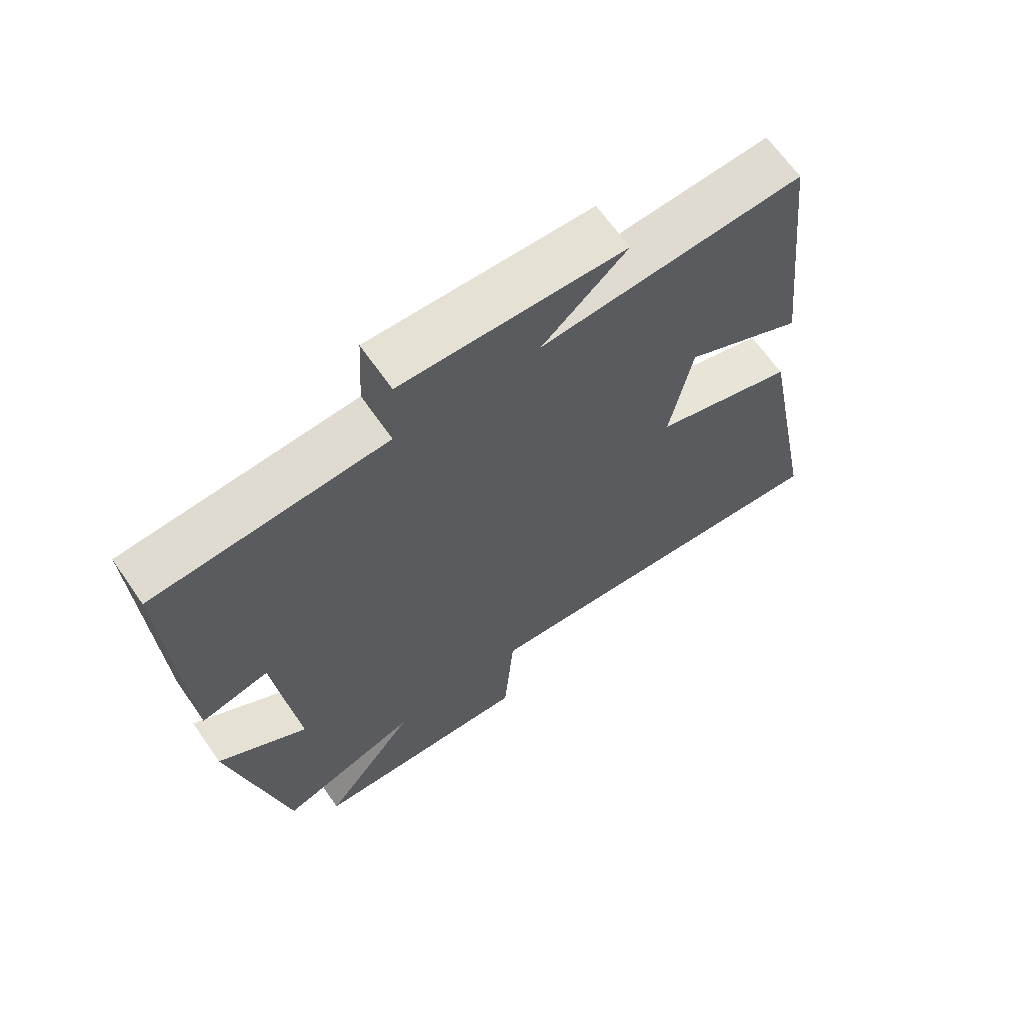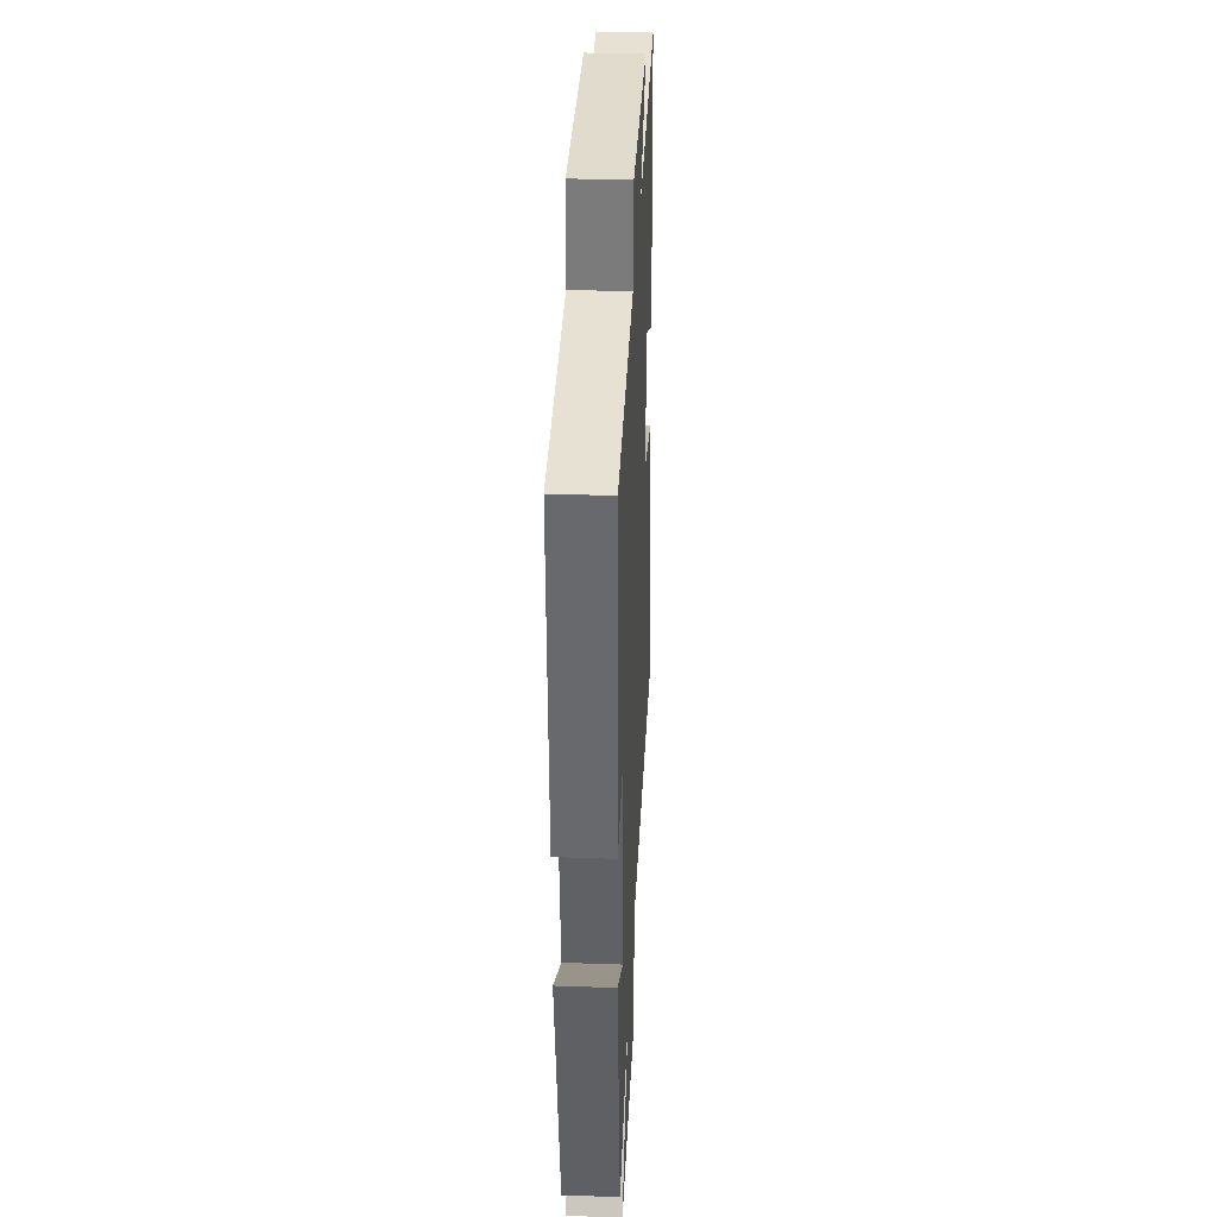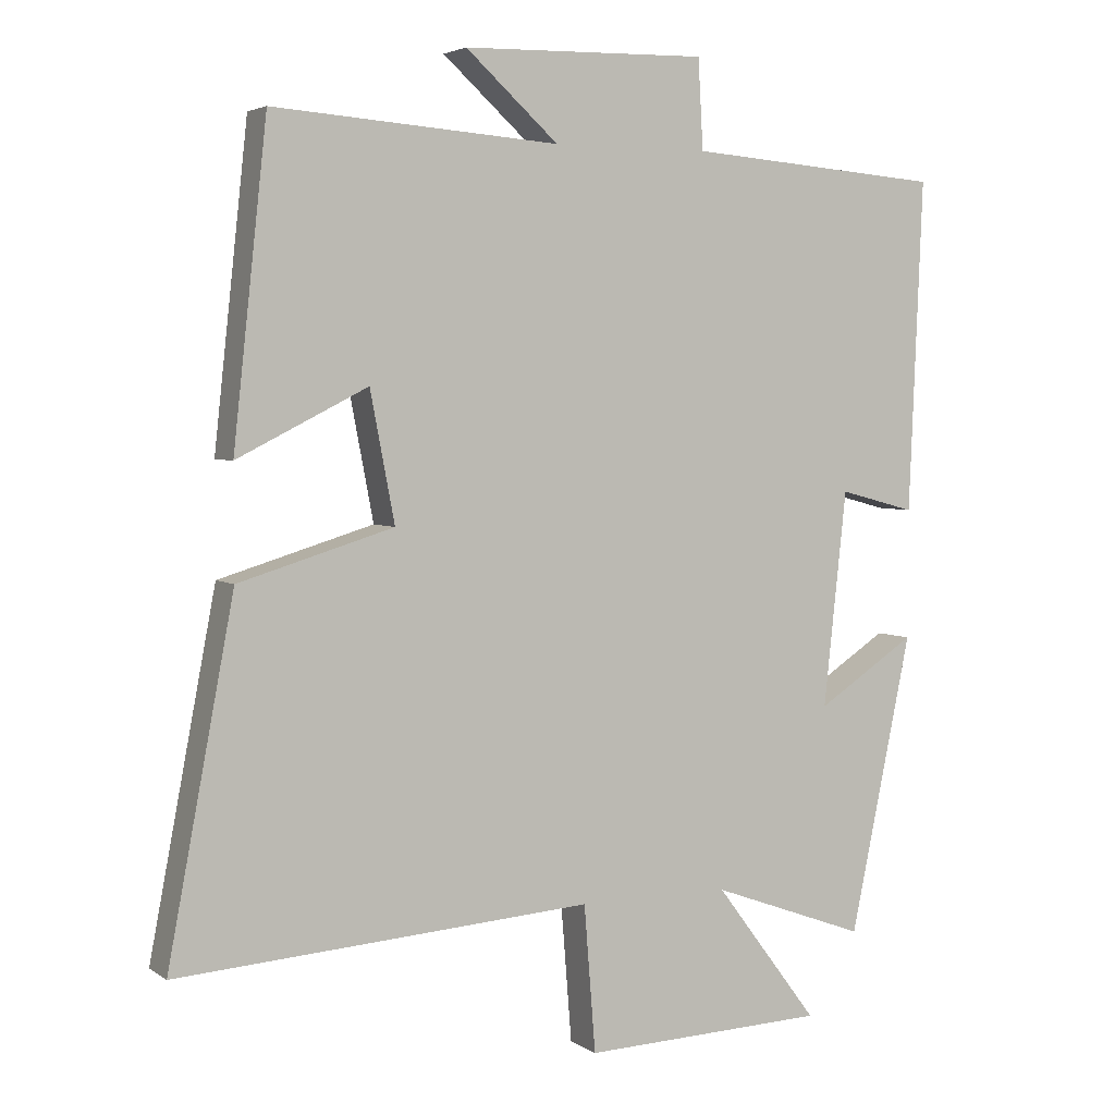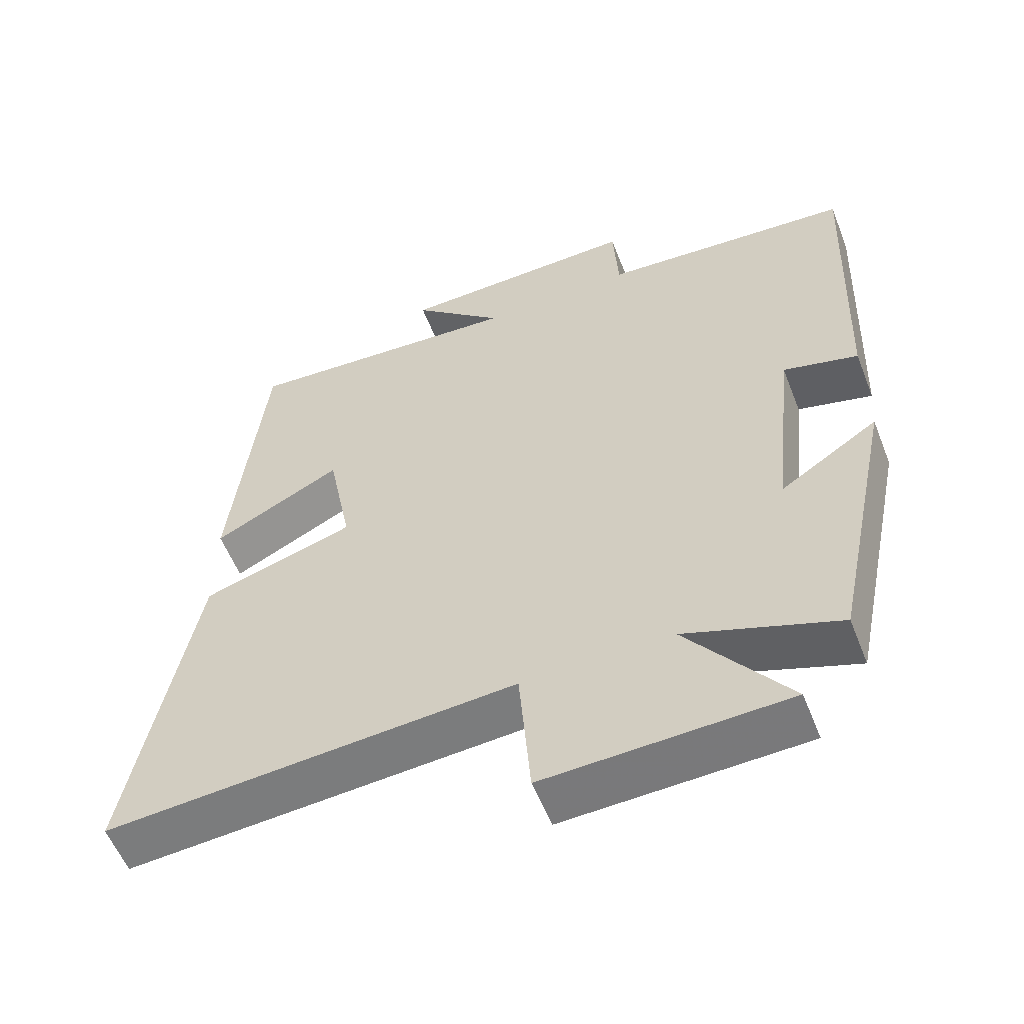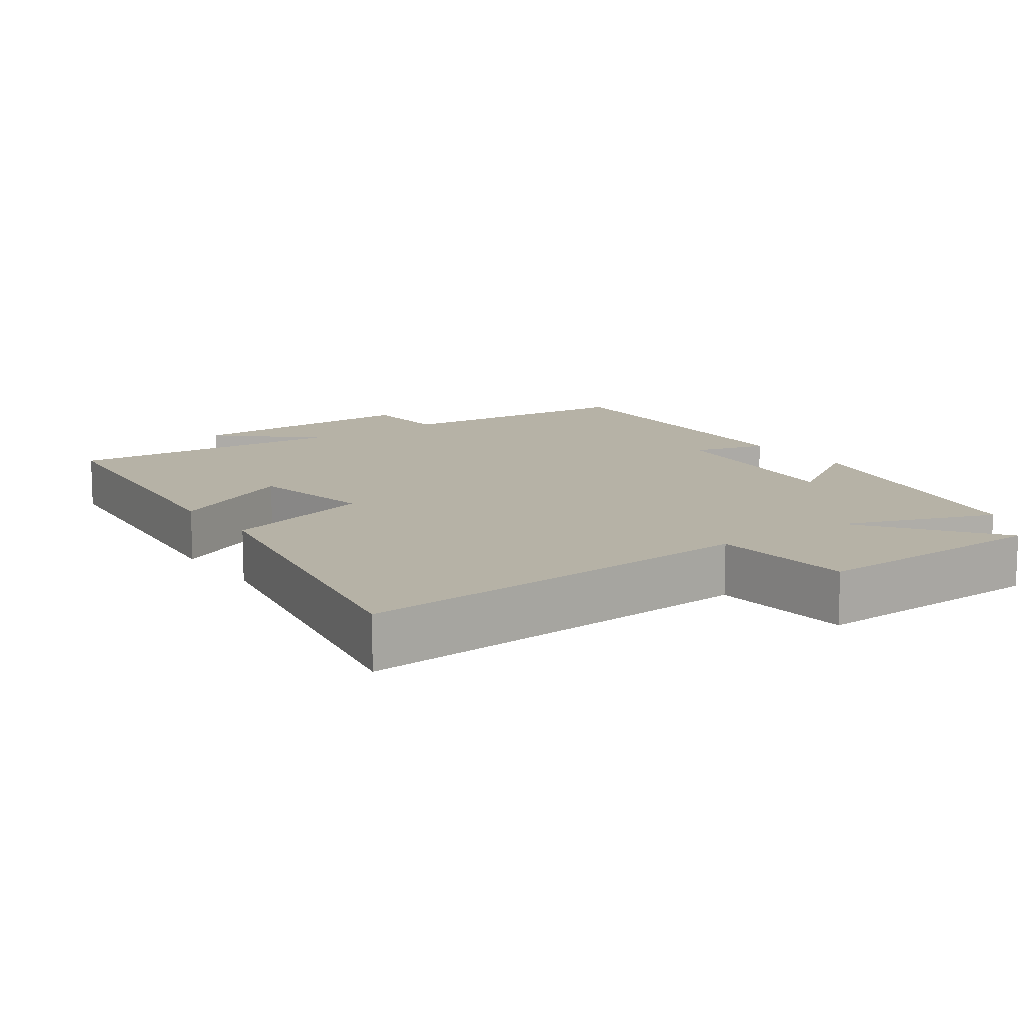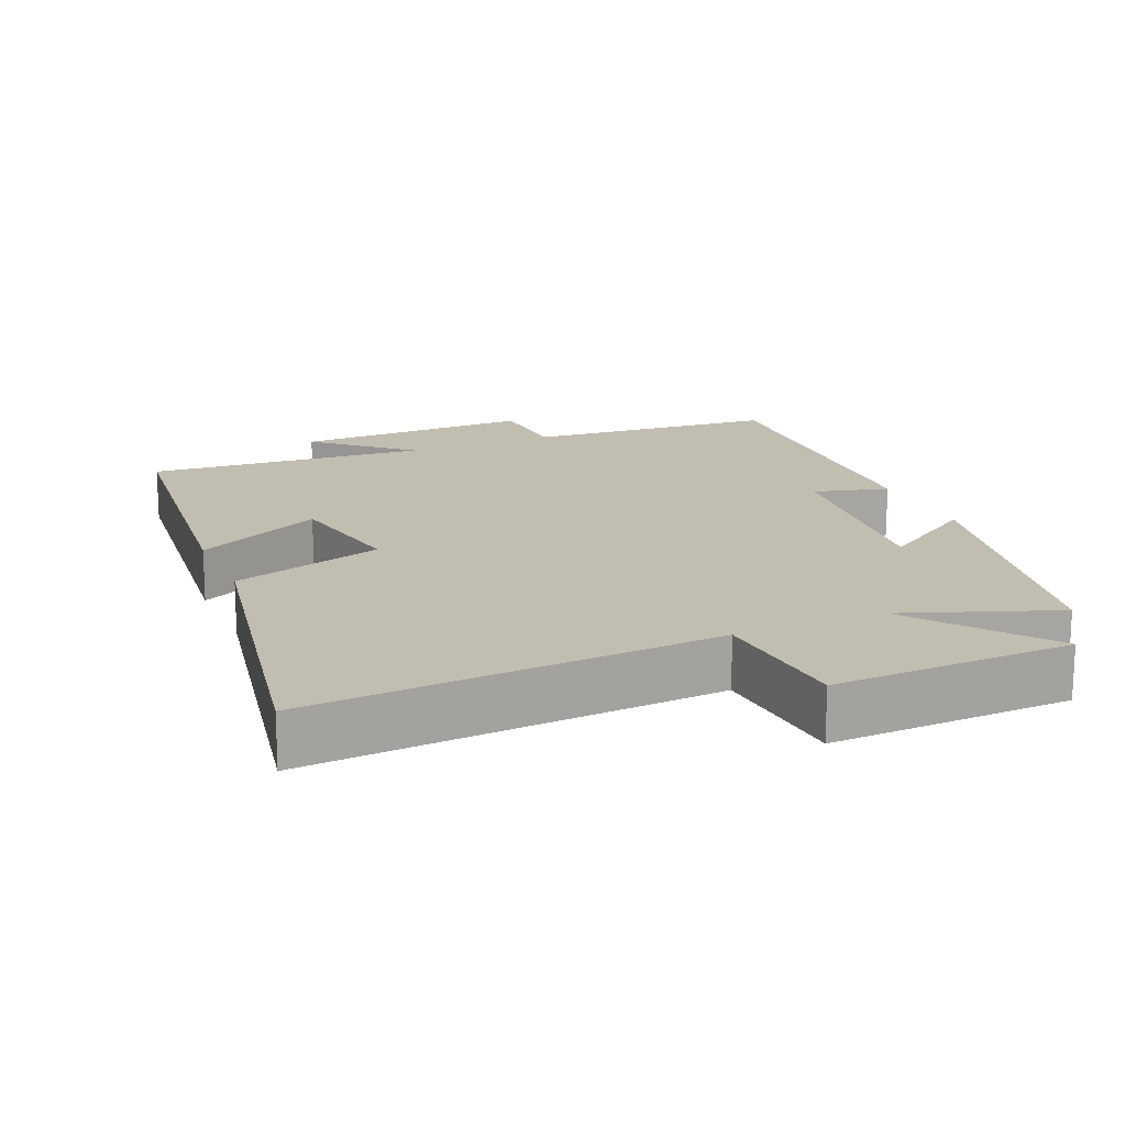
<metadata>
{"format":"obj","ext":"obj","renderer":"f3d","projection":"perspective","resolution":1024,"background":"white","views":[{"elev":66.1,"azim":-34.8,"up":"+Z"},{"elev":34.5,"azim":-87.3,"up":"+Z"},{"elev":3.9,"azim":153.1,"up":"+Z"},{"elev":-56.9,"azim":-158.6,"up":"+Z"},{"elev":12.2,"azim":144.7,"up":"+Y"},{"elev":16.7,"azim":156.8,"up":"+Y"}]}
</metadata>
<code>
v 0.592 0.07 -0.54
v 0.014 0.07 -0.5
v -0.002 0.07 -0.703
v -0.342 0.07 -0.691
v -0.198 0.07 -0.5
v -0.414 0.07 -0.579
v -0.5 0.07 -0.167
v -0.362 0.07 -0.257
v -0.394 0.07 0.041
v -0.5 0.07 0.013
v -0.519 0.07 0.472
v -0.163 0.07 0.5
v -0.156 0.07 0.624
v 0.184 0.07 0.616
v 0.055 0.07 0.5
v 0.453 0.07 0.529
v 0.5 0.07 0.096
v 0.319 0.07 0.187
v 0.285 0.07 0.009
v 0.5 0.07 -0.056
v 0.592 0 -0.54
v 0.014 0 -0.5
v -0.002 0 -0.703
v -0.342 0 -0.691
v -0.198 0 -0.5
v -0.414 0 -0.579
v -0.5 0 -0.167
v -0.362 0 -0.257
v -0.394 0 0.041
v -0.5 0 0.013
v -0.519 0 0.472
v -0.163 0 0.5
v -0.156 0 0.624
v 0.184 0 0.616
v 0.055 0 0.5
v 0.453 0 0.529
v 0.5 0 0.096
v 0.319 0 0.187
v 0.285 0 0.009
v 0.5 0 -0.056
f 19 20 1 2
f 18 19 2
f 15 16 17 18
f 15 18 2
f 12 13 14 15
f 11 12 15
f 10 11 15
f 9 10 15
f 15 2 3
f 9 15 3
f 8 9 3
f 5 6 7 8
f 5 8 3
f 3 4 5
f 22 21 40 39
f 22 39 38
f 38 37 36 35
f 22 38 35
f 35 34 33 32
f 35 32 31
f 35 31 30
f 35 30 29
f 23 22 35
f 23 35 29
f 23 29 28
f 28 27 26 25
f 23 28 25
f 25 24 23
f 1 21 22 2
f 2 22 23 3
f 3 23 24 4
f 4 24 25 5
f 5 25 26 6
f 6 26 27 7
f 7 27 28 8
f 8 28 29 9
f 9 29 30 10
f 10 30 31 11
f 11 31 32 12
f 12 32 33 13
f 13 33 34 14
f 14 34 35 15
f 15 35 36 16
f 16 36 37 17
f 17 37 38 18
f 18 38 39 19
f 19 39 40 20
f 20 40 21 1

</code>
